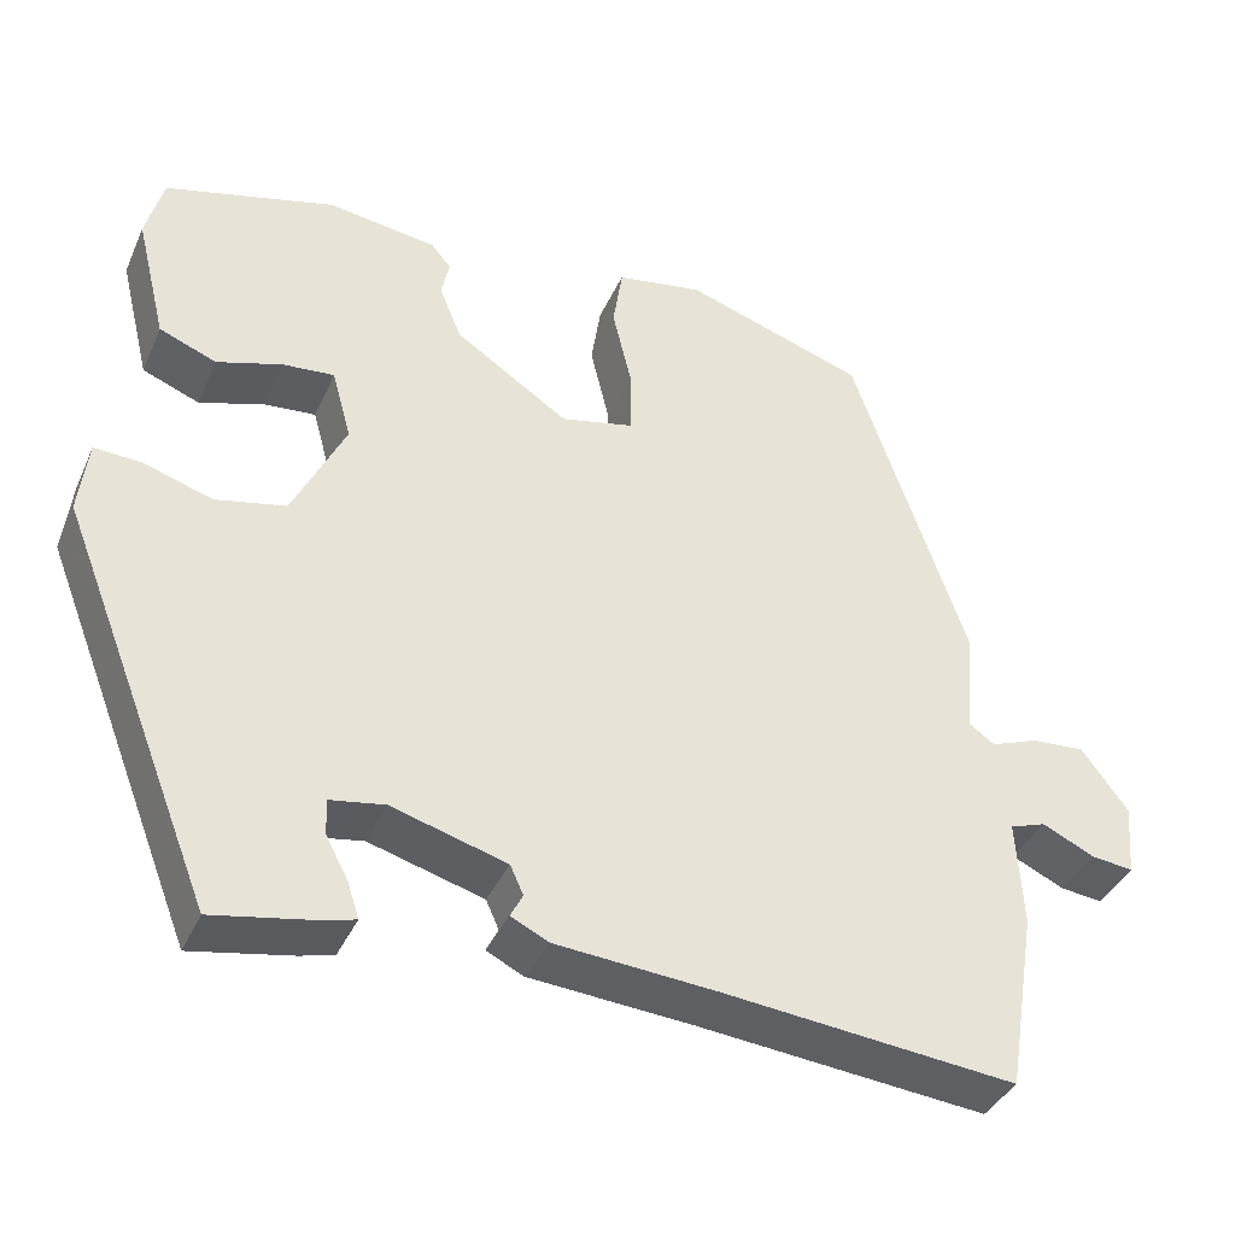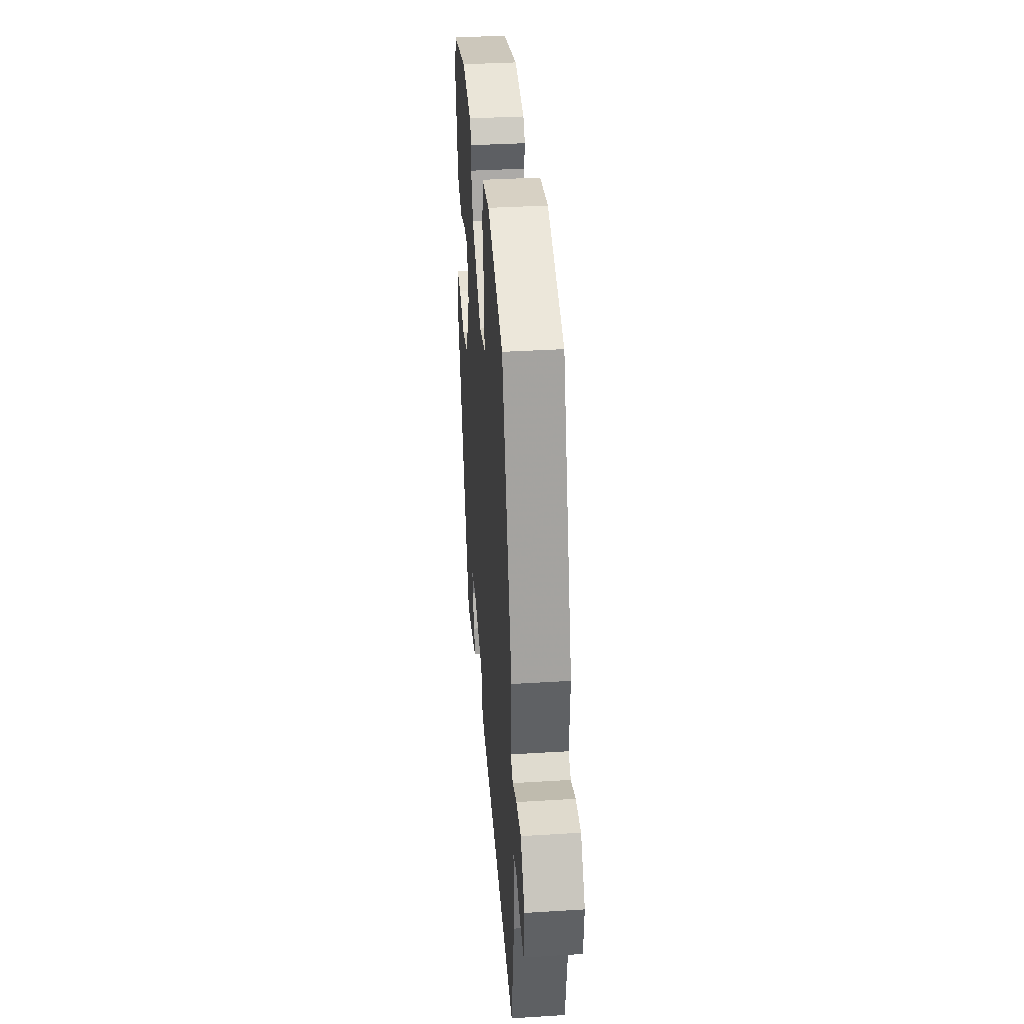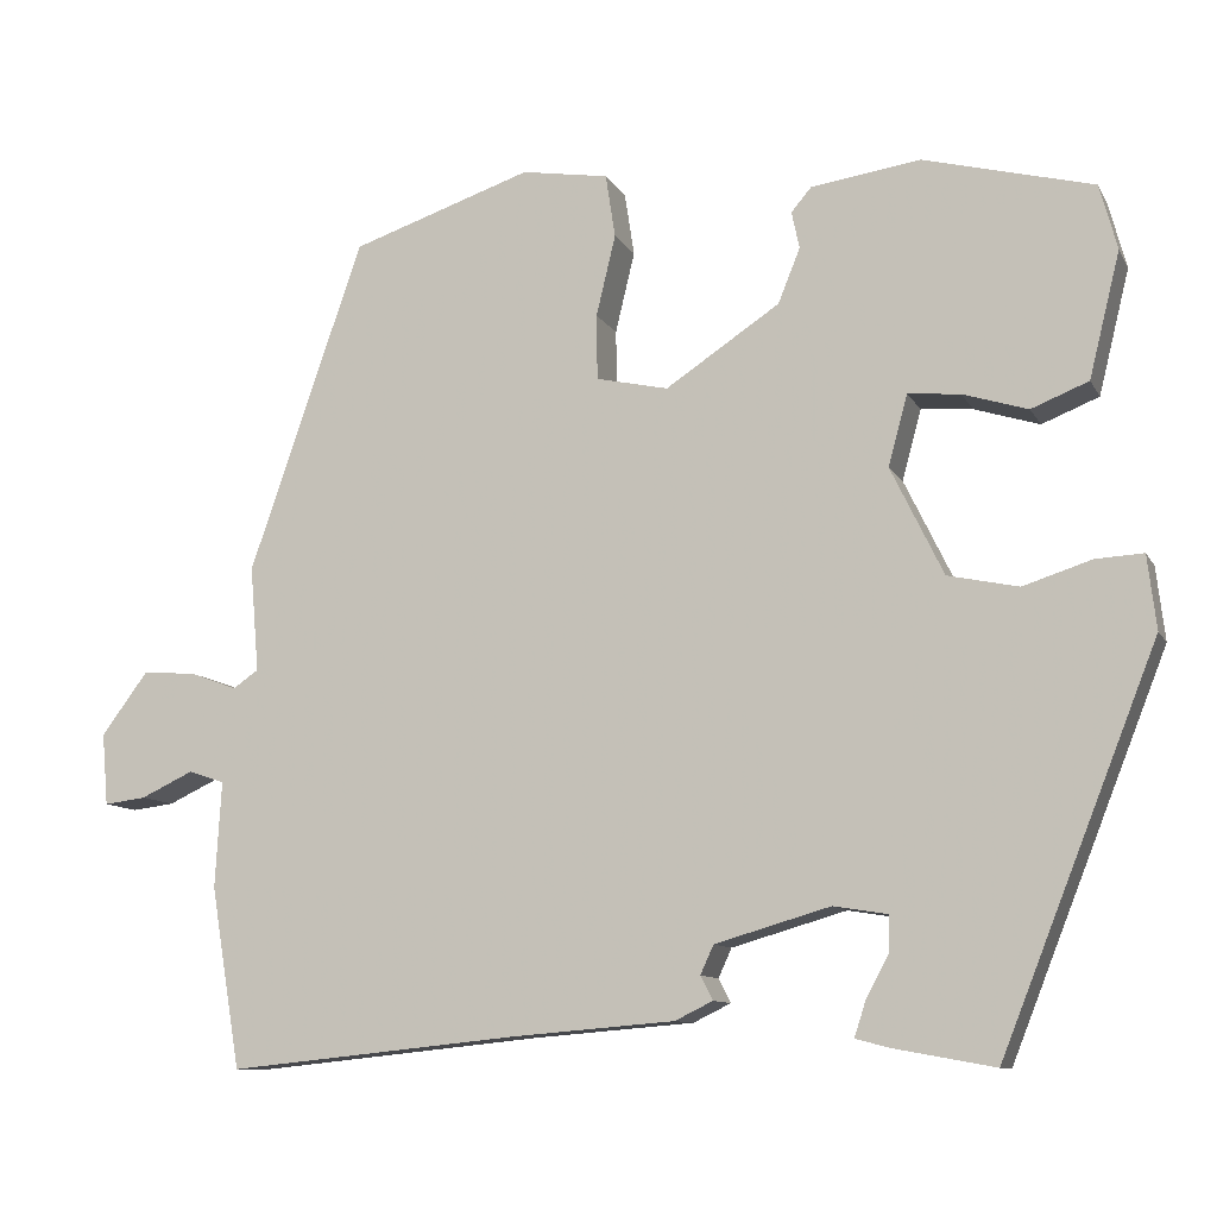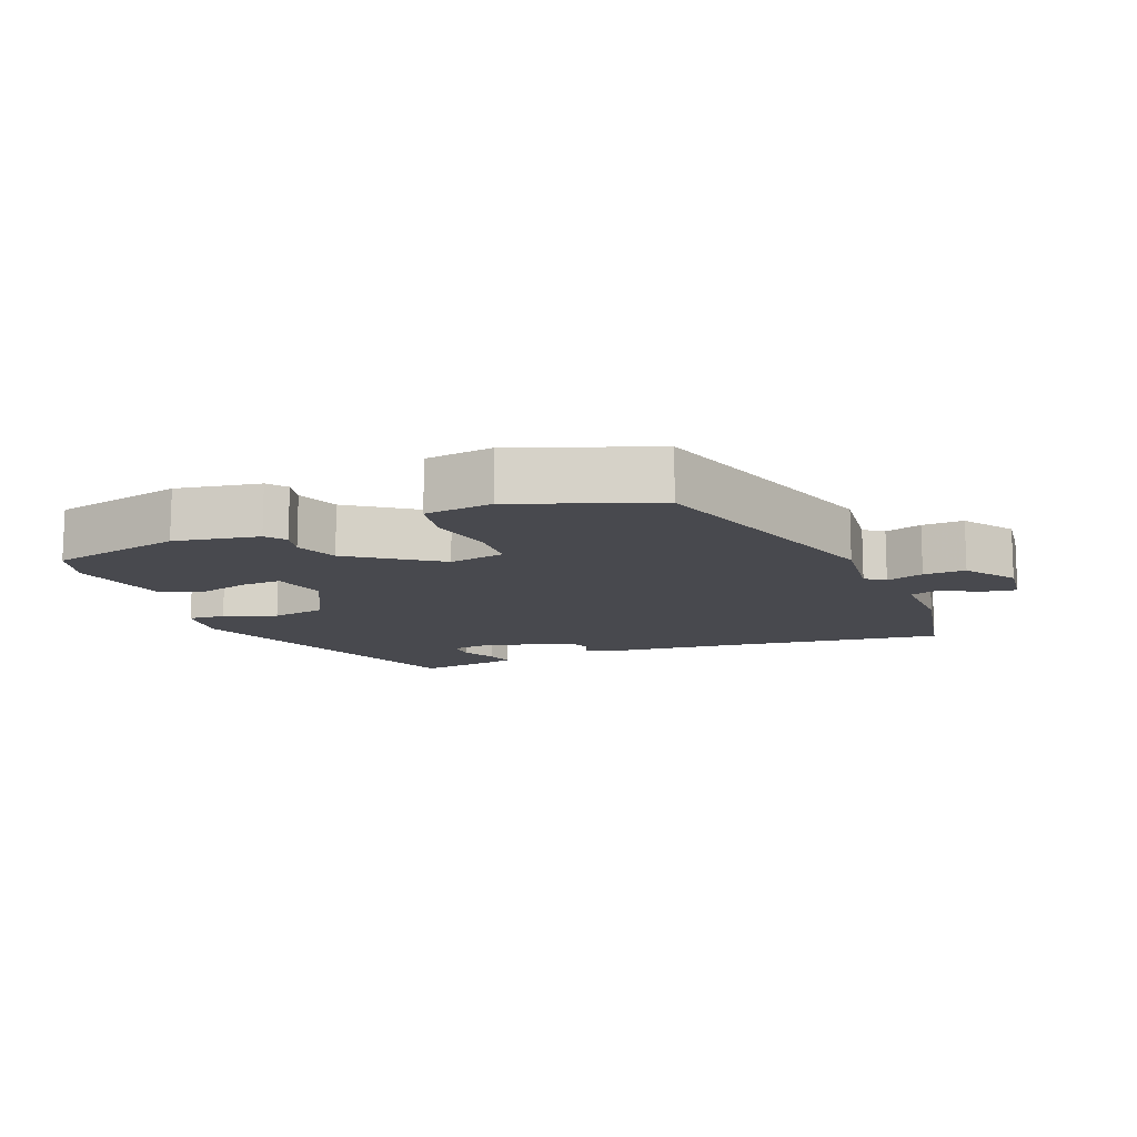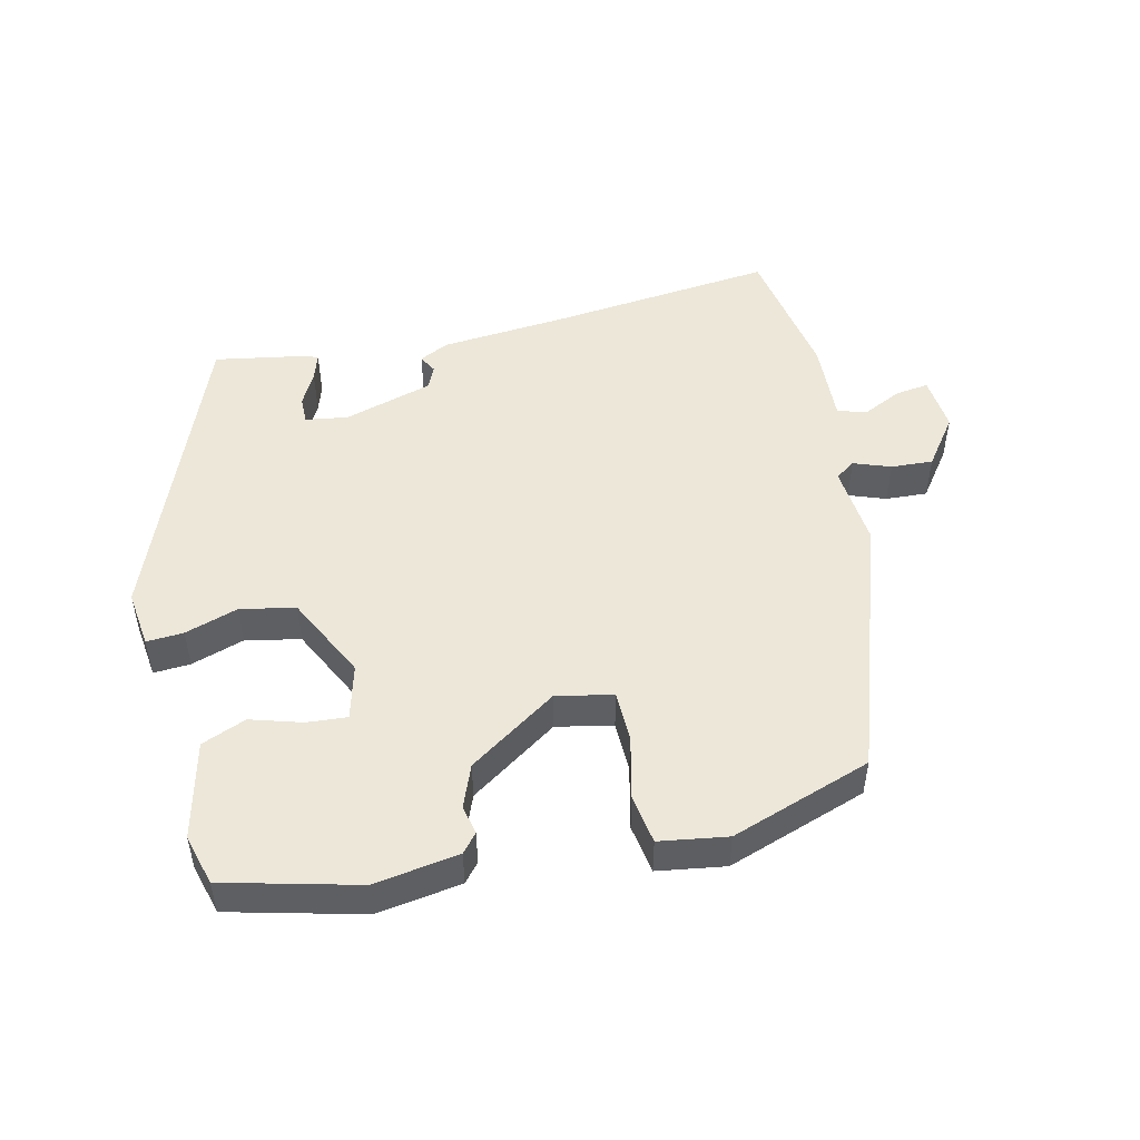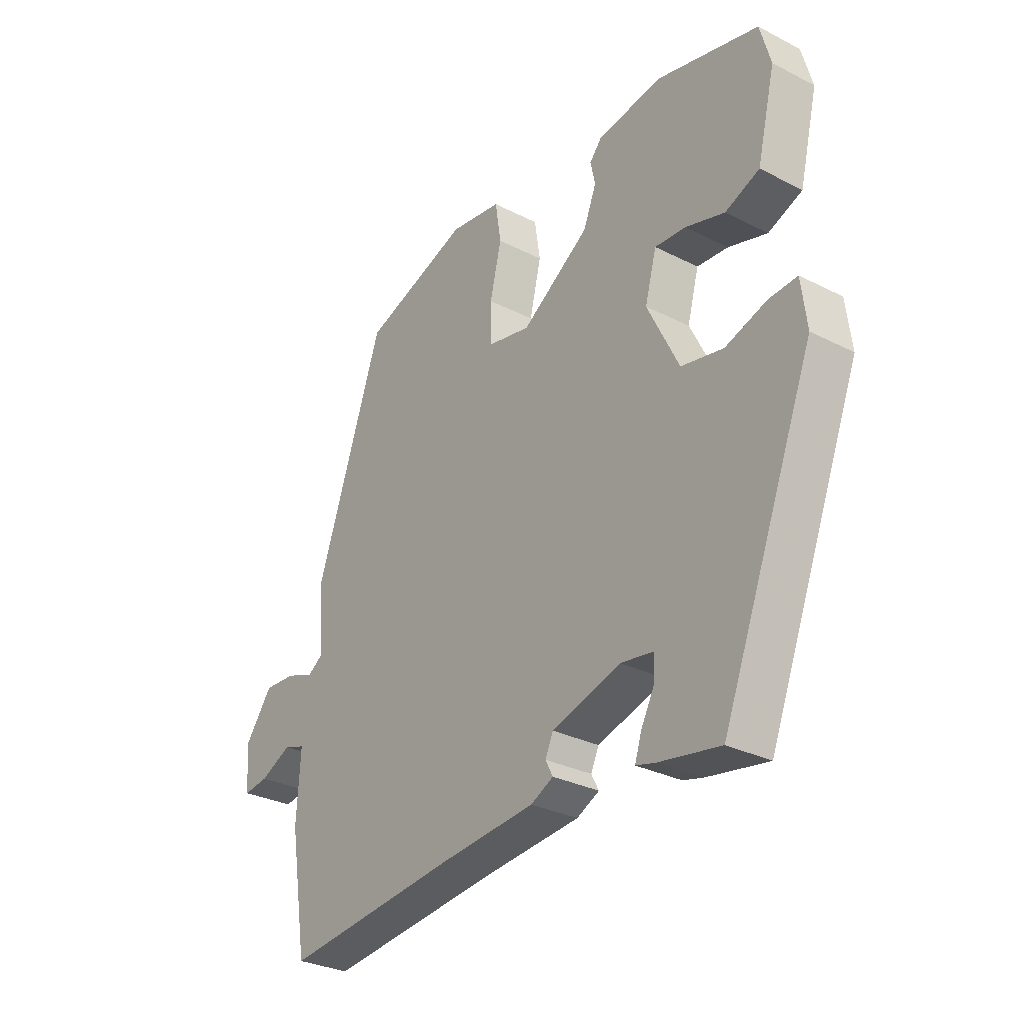
<metadata>
{"format":"obj","ext":"obj","renderer":"f3d","projection":"perspective","resolution":1024,"background":"white","views":[{"elev":-38.3,"azim":-22.3,"up":"+Z"},{"elev":36.4,"azim":85.4,"up":"+Z"},{"elev":-10.2,"azim":-161.5,"up":"+Z"},{"elev":-12.6,"azim":20.0,"up":"+Y"},{"elev":49.6,"azim":-13.5,"up":"+Y"},{"elev":-30.4,"azim":-126.4,"up":"+Z"}]}
</metadata>
<code>
v -0.5 0.07 0.446
v -0.307 0.07 0.496
v -0.183 0.07 0.478
v -0.16 0.07 0.451
v -0.169 0.07 0.409
v -0.144 0.07 0.347
v -0.014 0.07 0.261
v 0.068 0.07 0.279
v 0.069 0.07 0.353
v 0.047 0.07 0.445
v 0.058 0.07 0.517
v 0.157 0.07 0.533
v 0.363 0.07 0.464
v 0.493 0.07 0.087
v 0.483 0.07 -0.033
v 0.512 0.07 -0.053
v 0.566 0.07 -0.033
v 0.627 0.07 -0.029
v 0.68 0.07 -0.1
v 0.673 0.07 -0.182
v 0.625 0.07 -0.176
v 0.565 0.07 -0.148
v 0.524 0.07 -0.162
v 0.531 0.07 -0.283
v 0.497 0.07 -0.488
v 0.164 0.07 -0.454
v -0.02 0.07 -0.439
v -0.063 0.07 -0.418
v -0.049 0.07 -0.391
v -0.064 0.07 -0.358
v -0.195 0.07 -0.32
v -0.257 0.07 -0.33
v -0.256 0.07 -0.37
v -0.23 0.07 -0.419
v -0.217 0.07 -0.459
v -0.255 0.07 -0.469
v -0.37 0.07 -0.49
v -0.547 0.07 -0.044
v -0.537 0.07 0.04
v -0.483 0.07 0.037
v -0.405 0.07 0.012
v -0.325 0.07 0.029
v -0.265 0.07 0.152
v -0.287 0.07 0.232
v -0.346 0.07 0.227
v -0.42 0.07 0.204
v -0.485 0.07 0.23
v -0.52 0.07 0.372
v -0.5 0 0.446
v -0.307 0 0.496
v -0.183 0 0.478
v -0.16 0 0.451
v -0.169 0 0.409
v -0.144 0 0.347
v -0.014 0 0.261
v 0.068 0 0.279
v 0.069 0 0.353
v 0.047 0 0.445
v 0.058 0 0.517
v 0.157 0 0.533
v 0.363 0 0.464
v 0.493 0 0.087
v 0.483 0 -0.033
v 0.512 0 -0.053
v 0.566 0 -0.033
v 0.627 0 -0.029
v 0.68 0 -0.1
v 0.673 0 -0.182
v 0.625 0 -0.176
v 0.565 0 -0.148
v 0.524 0 -0.162
v 0.531 0 -0.283
v 0.497 0 -0.488
v 0.164 0 -0.454
v -0.02 0 -0.439
v -0.063 0 -0.418
v -0.049 0 -0.391
v -0.064 0 -0.358
v -0.195 0 -0.32
v -0.257 0 -0.33
v -0.256 0 -0.37
v -0.23 0 -0.419
v -0.217 0 -0.459
v -0.255 0 -0.469
v -0.37 0 -0.49
v -0.547 0 -0.044
v -0.537 0 0.04
v -0.483 0 0.037
v -0.405 0 0.012
v -0.325 0 0.029
v -0.265 0 0.152
v -0.287 0 0.232
v -0.346 0 0.227
v -0.42 0 0.204
v -0.485 0 0.23
v -0.52 0 0.372
f 3 4 5
f 2 3 5
f 1 2 5
f 48 1 5
f 47 48 5
f 46 47 5
f 45 46 5
f 44 45 5 6
f 43 44 6 7
f 42 43 7 8
f 39 40 41
f 38 39 41
f 37 38 41
f 36 37 41
f 36 41 42
f 33 34 35 36
f 32 33 36 42
f 31 32 42 8
f 26 27 28 29
f 26 29 30
f 25 26 30
f 24 25 30
f 23 24 30
f 30 31 8
f 23 30 8
f 22 23 8
f 20 21 22
f 19 20 22
f 18 19 22
f 17 18 22
f 16 17 22
f 13 14 15
f 12 13 15
f 11 12 15
f 10 11 15
f 9 10 15
f 22 8 9 15
f 15 16 22
f 53 52 51
f 53 51 50
f 53 50 49
f 53 49 96
f 53 96 95
f 53 95 94
f 53 94 93
f 54 53 93 92
f 55 54 92 91
f 56 55 91 90
f 89 88 87
f 89 87 86
f 89 86 85
f 89 85 84
f 90 89 84
f 84 83 82 81
f 90 84 81 80
f 56 90 80 79
f 77 76 75 74
f 78 77 74
f 78 74 73
f 78 73 72
f 78 72 71
f 56 79 78
f 56 78 71
f 56 71 70
f 70 69 68
f 70 68 67
f 70 67 66
f 70 66 65
f 70 65 64
f 63 62 61
f 63 61 60
f 63 60 59
f 63 59 58
f 63 58 57
f 63 57 56 70
f 70 64 63
f 1 49 50 2
f 2 50 51 3
f 3 51 52 4
f 4 52 53 5
f 5 53 54 6
f 6 54 55 7
f 7 55 56 8
f 8 56 57 9
f 9 57 58 10
f 10 58 59 11
f 11 59 60 12
f 12 60 61 13
f 13 61 62 14
f 14 62 63 15
f 15 63 64 16
f 16 64 65 17
f 17 65 66 18
f 18 66 67 19
f 19 67 68 20
f 20 68 69 21
f 21 69 70 22
f 22 70 71 23
f 23 71 72 24
f 24 72 73 25
f 25 73 74 26
f 26 74 75 27
f 27 75 76 28
f 28 76 77 29
f 29 77 78 30
f 30 78 79 31
f 31 79 80 32
f 32 80 81 33
f 33 81 82 34
f 34 82 83 35
f 35 83 84 36
f 36 84 85 37
f 37 85 86 38
f 38 86 87 39
f 39 87 88 40
f 40 88 89 41
f 41 89 90 42
f 42 90 91 43
f 43 91 92 44
f 44 92 93 45
f 45 93 94 46
f 46 94 95 47
f 47 95 96 48
f 48 96 49 1

</code>
